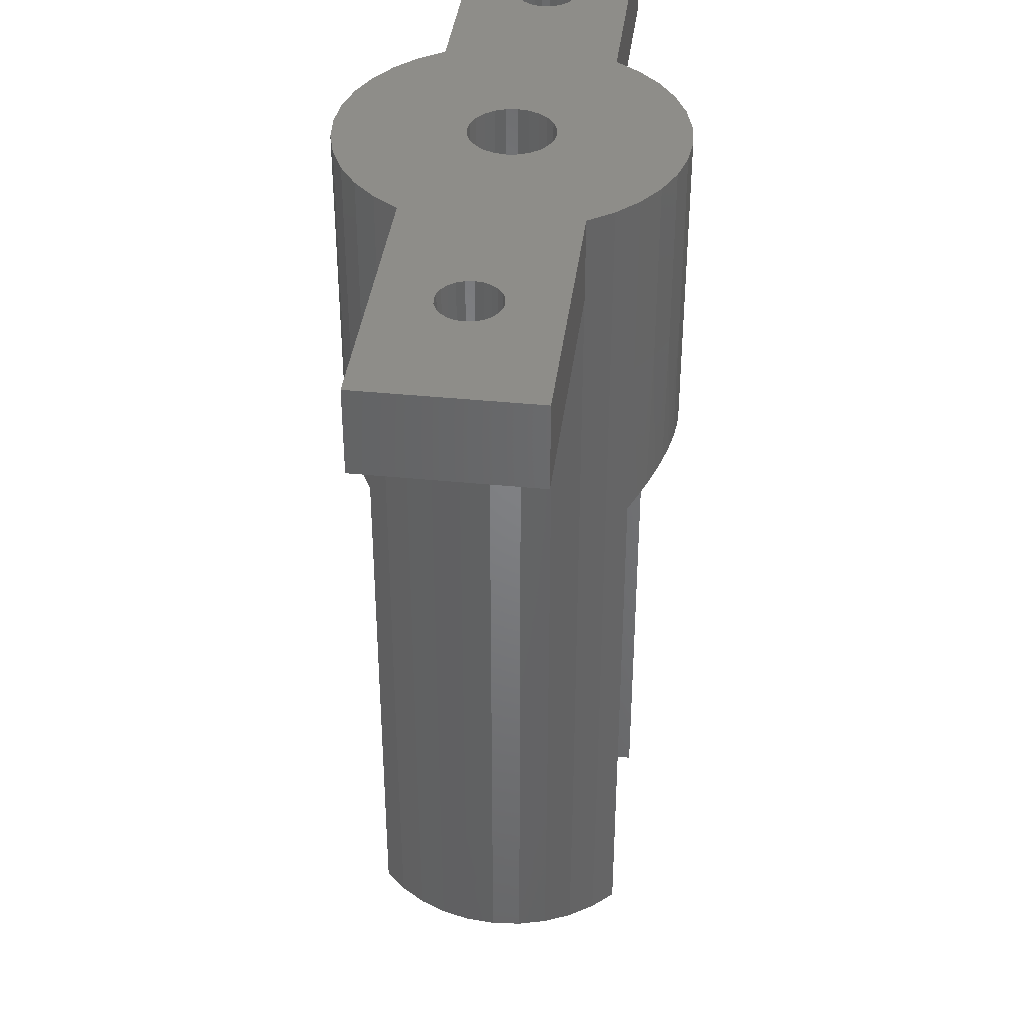
<metadata>
{"format":"stl","ext":"stl","renderer":"f3d","projection":"perspective","resolution":1024,"background":"white","views":[{"elev":39.0,"azim":-82.8,"up":"+Z"}]}
</metadata>
<code>
# stl→obj: 450 verts, 908 faces
v 18.57 -0.4659 35
v 18.57 -0.4659 40
v 18.63 8.898e-16 35
v 18.39 -0.9 40
v 18.39 -0.9 35
v 18.1 -1.273 40
v 18.1 -1.273 35
v 17.73 -1.559 40
v 17.73 -1.559 35
v 17.3 -1.739 40
v 17.3 -1.739 35
v 16.83 -1.8 40
v 16.83 -1.8 35
v 16.36 -1.739 40
v 16.36 -1.739 35
v 15.93 -1.559 40
v 15.93 -1.559 35
v 15.56 -1.273 40
v 15.56 -1.273 35
v 15.27 -0.9 40
v 15.27 -0.9 35
v 15.09 -0.4659 40
v 15.09 -0.4659 35
v 15.03 1.11e-15 40
v 15.03 1.11e-15 35
v 15.09 0.4659 40
v 15.09 0.4659 35
v 15.27 0.9 40
v 15.27 0.9 35
v 15.56 1.273 40
v 15.56 1.273 35
v 15.93 1.559 40
v 15.93 1.559 35
v 16.36 1.739 40
v 16.36 1.739 35
v 16.83 1.8 40
v 16.83 1.8 35
v 17.3 1.739 40
v 17.3 1.739 35
v 17.73 1.559 40
v 17.73 1.559 35
v 18.1 1.273 40
v 18.1 1.273 35
v 18.39 0.9 40
v 18.39 0.9 35
v 18.57 0.4659 40
v 18.57 0.4659 35
v 18.63 8.898e-16 40
v -7.66 -6.428 40
v -5 -3.943 40
v -8.66 -5 40
v -6.428 -7.66 40
v -5 -8.66 40
v -3.42 -9.397 40
v -0.647 -2.415 40
v -1.736 -9.848 40
v -1.531e-16 -2.5 40
v 6.123e-16 -10 40
v 1.736 -9.848 40
v 0.647 -2.415 40
v 3.42 -9.397 40
v 1.25 -2.165 40
v 5 -8.66 40
v 5 -2.077 40
v 6.428 -7.66 40
v 7.66 -6.428 40
v 8.66 -5 40
v 5 -2.357e-17 40
v 2.415 -0.647 40
v 2.5 -3.062e-16 40
v 2.165 -1.25 40
v 1.768 -1.768 40
v 16.83 -5 40
v 15 -1.843 40
v 25 -5 40
v 25 5 40
v 16.83 5 40
v 8.66 5 40
v 5 5 40
v 7.66 6.428 40
v 6.428 7.66 40
v 5 8.66 40
v 3.42 9.397 40
v 1.736 9.848 40
v 0.647 2.415 40
v -1.531e-16 2.5 40
v 1.25 2.165 40
v 1.768 1.768 40
v 2.165 1.25 40
v 2.415 0.647 40
v -1.608e-15 10 40
v -1.736 9.848 40
v -0.647 2.415 40
v -5 5 40
v -1.25 2.165 40
v -1.768 1.768 40
v -3.42 9.397 40
v -5 8.66 40
v -6.428 7.66 40
v -7.66 6.428 40
v -8.66 5 40
v -5 2.215e-16 40
v -15.03 1.11e-15 40
v -15.09 -0.4659 40
v -15 -1.843 40
v -15.27 -0.9 40
v -15.56 -1.273 40
v -15.93 -1.559 40
v -16.36 -1.739 40
v -16.83 -5 40
v -16.83 -1.8 40
v -17.3 -1.739 40
v -17.73 -1.559 40
v -18.1 -1.273 40
v -25 -5 40
v -18.39 -0.9 40
v -18.57 -0.4659 40
v -18.63 8.898e-16 40
v -25 5 40
v -18.57 0.4659 40
v -18.39 0.9 40
v -18.1 1.273 40
v -16.83 5 40
v -17.73 1.559 40
v -17.3 1.739 40
v -16.83 1.8 40
v -16.36 1.739 40
v -15.93 1.559 40
v -15.56 1.273 40
v -15.27 0.9 40
v -15.09 0.4659 40
v -1.25 -2.165 40
v -1.768 -1.768 40
v -5 -2.077 40
v -2.165 -1.25 40
v -2.415 -0.647 40
v -2.5 0 40
v -2.415 0.647 40
v -2.165 1.25 40
v 8.66 -5 35
v 9.397 -3.42 35
v 16.83 -5 35
v 25 -5 35
v 25 5 35
v 16.83 5 35
v 9.397 3.42 35
v 8.66 5 35
v 9.848 -1.736 35
v 10 0 35
v 9.848 1.736 35
v -18.57 0.4659 35
v -18.63 8.898e-16 35
v -18.39 0.9 35
v -18.1 1.273 35
v -17.73 1.559 35
v -17.3 1.739 35
v -16.83 1.8 35
v -16.36 1.739 35
v -15.93 1.559 35
v -15.56 1.273 35
v -15.27 0.9 35
v -15.09 0.4659 35
v -15.03 1.11e-15 35
v -15.09 -0.4659 35
v -15.27 -0.9 35
v -15.56 -1.273 35
v -15.93 -1.559 35
v -16.36 -1.739 35
v -16.83 -1.8 35
v -17.3 -1.739 35
v -17.73 -1.559 35
v -18.1 -1.273 35
v -18.39 -0.9 35
v -18.57 -0.4659 35
v -2.5 0.003097 10.35
v -2.383 -0.756 11.48
v -6.5 0.003097 10.35
v -6.5 -1.675 12.76
v -2.221 -1.148 12.04
v -1.979 -1.528 12.56
v -1.652 -1.877 13.03
v -1.214 -2.185 13.43
v -0.9433 -2.315 13.6
v -0.6448 -2.415 13.72
v -0.3268 -2.479 13.8
v -6.5 -3.507 15.05
v 4.75 -3.019 14.47
v 6.5 -3.507 15.05
v 6.5 -1.675 12.76
v 4.75 -5.484 17.22
v 6.5 -5.484 17.22
v 6.5 -7.599 19.26
v -6.5 -7.599 19.26
v 4.75 -8.13 19.73
v -5.871 -8.095 19.7
v -5.168 -8.561 20.11
v -3.244e-13 -2.5 13.83
v 0.3268 -2.479 13.8
v 0.6448 -2.415 13.72
v 0.9433 -2.315 13.6
v 1.214 -2.185 13.43
v 1.652 -1.877 13.03
v 1.979 -1.528 12.56
v 2.221 -1.148 12.04
v 4.75 -0.802 11.55
v 6.5 0.003097 10.35
v 2.383 -0.756 11.48
v 2.5 0.003097 10.35
v 5.871 -8.095 19.7
v 5.168 -8.561 20.11
v 4.4 -8.98 20.46
v -4.4 -8.98 20.46
v 3.577 -9.338 20.75
v -3.577 -9.338 20.75
v 2.711 -9.626 20.98
v -2.711 -9.626 20.98
v 1.814 -9.834 21.15
v -1.814 -9.834 21.15
v 0.9049 -9.959 21.25
v -0.9049 -9.959 21.25
v 3.621e-07 -10 21.28
v -6.5 -5.484 17.22
v 2.415 0.647 30.12
v 2.165 1.25 30.12
v 1.768 1.768 30.12
v 1.768 1.768 20.23
v 1.25 2.165 20.23
v 1.649 1.879 13.02
v 1.212 2.187 13.42
v 1.977 1.531 12.55
v 2.165 1.25 20.23
v 1.25 2.165 30.12
v 0.6458 2.415 30.12
v 0.6445 2.416 20.23
v -1.531e-16 2.5 30.12
v -1.531e-16 2.5 20.23
v -0.6445 2.416 20.23
v -0.3261 2.479 13.79
v -0.6436 2.416 13.72
v -2.498e-16 2.5 13.82
v 0.3261 2.479 13.79
v 0.6436 2.416 13.72
v 0.9416 2.316 13.59
v -0.6458 2.415 30.12
v -1.25 2.165 20.23
v -0.9416 2.316 13.59
v -1.212 2.187 13.42
v -1.25 2.165 30.12
v -1.768 1.768 20.23
v -1.649 1.879 13.02
v -1.977 1.531 12.55
v -1.768 1.768 30.12
v -2.165 1.25 20.23
v -2.219 1.152 12.03
v -2.165 1.25 30.12
v -2.415 0.647 20.23
v -2.381 0.761 11.48
v -2.415 0.647 30.12
v -2.5 0.002065 20.23
v -2.415 -0.647 20.23
v -2.5 0.001032 30.12
v -2.415 -0.647 30.12
v -2.165 -1.25 20.23
v -2.165 -1.25 30.12
v -1.768 -1.768 20.23
v -1.768 -1.768 30.12
v -1.25 -2.165 20.23
v -1.25 -2.165 30.12
v -0.6462 -2.415 30.12
v -0.6454 -2.415 20.23
v -1.228e-13 -2.5 30.12
v -2.45e-13 -2.5 20.23
v 0.6454 -2.415 20.23
v 0.6462 -2.415 30.12
v 1.25 -2.165 20.23
v 1.25 -2.165 30.12
v 1.768 -1.768 20.23
v 1.768 -1.768 30.12
v 2.165 -1.25 20.23
v 2.165 -1.25 30.12
v 2.415 -0.647 20.23
v 2.415 -0.647 30.12
v 2.5 3.062e-16 20.23
v 2.5 -3.062e-16 30.12
v 2.415 0.647 20.23
v 2.381 0.761 11.48
v 2.219 1.152 12.03
v -6.5 7.599 -14
v -6.5 0 -14
v -7.709 6.37 -14
v -8.688 4.951 -14
v -9.41 3.385 -14
v -9.851 1.718 -14
v -10 -1.225e-15 -14
v -9.851 -1.718 -14
v -9.41 -3.385 -14
v -8.688 -4.951 -14
v -7.709 -6.37 -14
v -6.5 -7.599 -14
v -6.5 7.599 -2.914
v -6.5 0.00141 -2.913
v -6.5 -7.599 -2.913
v -6.5 -7.599 8.175
v -6.5 7.599 8.171
v -6.5 0.002821 8.175
v -6.5 7.599 19.26
v -6.5 5.486 17.22
v -6.5 3.51 15.05
v -6.5 1.68 12.76
v 4.75 1.456 12.45
v 6.5 1.68 12.76
v 6.5 3.51 15.05
v 4.75 3.744 15.32
v 6.5 5.486 17.22
v 4.75 6.26 18
v 6.5 7.599 19.26
v 5.871 8.095 19.7
v -5.871 8.095 19.7
v 5.169 8.561 20.1
v -5.169 8.561 20.1
v 4.4 8.98 20.45
v -4.4 8.98 20.45
v 3.577 9.338 20.75
v -3.577 9.338 20.75
v 2.711 9.626 20.98
v -2.711 9.626 20.98
v 1.814 9.834 21.15
v -1.814 9.834 21.15
v 0.9049 9.959 21.24
v -0.9049 9.959 21.24
v 3.622e-07 10 21.28
v 6.5 7.599 8.171
v 6.5 0.002821 8.175
v 6.5 0.00141 -2.913
v 6.5 -7.599 8.175
v 6.5 -7.599 -2.913
v 6.5 7.599 -14
v 6.5 0 -14
v 6.5 7.599 -2.914
v 6.5 -7.599 -14
v 7.66 -6.428 18.4
v 7.66 -6.428 7.6
v 7.66 -6.428 -3.2
v 8.66 -5 7.6
v 8.66 -5 -3.2
v 9.397 -3.42 7.6
v 9.397 -3.42 -3.2
v 9.848 -1.736 7.6
v 9.848 -1.736 -3.2
v 10 0 7.6
v 10 0 -3.2
v 9.848 1.736 7.6
v 9.848 1.736 -3.2
v 9.397 3.42 7.6
v 9.397 3.42 -3.2
v 8.66 5 7.6
v 8.66 5 -3.2
v 7.66 6.428 7.6
v 7.66 6.428 -3.2
v 7.66 6.428 18.4
v 8.66 5 18.4
v 9.397 3.42 18.4
v 9.848 1.736 18.4
v 10 0 18.4
v 9.848 -1.736 18.4
v 9.397 -3.42 18.4
v 8.66 -5 18.4
v 7.709 -6.37 -14
v 8.688 -4.951 -14
v 9.41 -3.385 -14
v 9.851 -1.718 -14
v 10 0 -14
v 9.851 1.718 -14
v 9.41 3.385 -14
v 8.688 4.951 -14
v 7.709 6.37 -14
v 7.66 6.428 29.2
v 8.66 5 29.2
v 9.397 3.42 29.2
v 9.848 1.736 29.2
v 10 0 29.2
v 9.848 -1.736 29.2
v 9.397 -3.42 29.2
v 8.66 -5 29.2
v 7.66 -6.428 29.2
v 6.428 -7.66 29.2
v 5 -8.66 29.2
v 6.428 7.66 29.2
v 5 8.66 29.2
v 3.42 9.397 29.2
v 1.736 9.848 29.2
v 2.089e-07 10 29.2
v -1.736 9.848 29.2
v -3.42 9.397 29.2
v -5 8.66 29.2
v -6.428 7.66 29.2
v -7.66 6.428 29.2
v -8.66 5 35
v -7.66 6.428 18.4
v -8.66 5 29.2
v -8.66 5 18.4
v -9.397 3.42 29.2
v -9.397 3.42 18.4
v -9.848 1.736 29.2
v -9.848 1.736 18.4
v -10 1.225e-15 29.2
v -10 1.225e-15 18.4
v -9.848 -1.736 29.2
v -9.848 -1.736 18.4
v -9.397 -3.42 29.2
v -9.397 -3.42 18.4
v -8.66 -5 29.2
v -8.66 -5 18.4
v -7.66 -6.428 29.2
v -7.66 -6.428 18.4
v -6.428 -7.66 29.2
v -5 -8.66 29.2
v -8.66 -5 35
v -9.397 -3.42 35
v -7.66 6.428 7.6
v -7.66 6.428 -3.2
v -8.66 5 -3.2
v -9.397 3.42 -3.2
v -9.848 1.736 -3.2
v -10 1.225e-15 -3.2
v -9.848 -1.736 -3.2
v -9.397 -3.42 -3.2
v -9.397 -3.42 7.6
v -8.66 -5 7.6
v -9.848 -1.736 7.6
v -8.66 5 7.6
v -9.397 3.42 7.6
v -9.848 1.736 7.6
v -10 1.225e-15 7.6
v -8.66 -5 -3.2
v -7.66 -6.428 7.6
v -7.66 -6.428 -3.2
v -3.42 -9.397 29.2
v -1.736 -9.848 29.2
v 2.089e-07 -10 29.2
v 1.736 -9.848 29.2
v 3.42 -9.397 29.2
v -9.848 -1.736 35
v -10 -1.225e-15 35
v -9.848 1.736 35
v -9.397 3.42 35
v -16.83 5 35
v -25 5 35
v -25 -5 35
v -16.83 -5 35
f 1 2 3
f 1 4 2
f 1 5 4
f 4 5 6
f 6 5 7
f 8 7 9
f 10 9 11
f 12 11 13
f 14 13 15
f 16 15 17
f 18 17 19
f 20 19 21
f 22 21 23
f 24 23 25
f 26 25 27
f 28 27 29
f 30 29 31
f 32 31 33
f 34 33 35
f 36 35 37
f 38 37 39
f 40 39 41
f 42 41 43
f 44 43 45
f 46 45 47
f 48 47 3
f 2 48 3
f 6 7 8
f 8 9 10
f 10 11 12
f 12 13 14
f 14 15 16
f 16 17 18
f 18 19 20
f 20 21 22
f 22 23 24
f 24 25 26
f 26 27 28
f 28 29 30
f 30 31 32
f 32 33 34
f 34 35 36
f 36 37 38
f 38 39 40
f 40 41 42
f 42 43 44
f 44 45 46
f 46 47 48
f 49 50 51
f 49 52 50
f 50 52 53
f 54 50 53
f 54 55 50
f 54 56 55
f 55 56 57
f 57 56 58
f 59 57 58
f 59 60 57
f 59 61 60
f 60 61 62
f 62 61 63
f 64 63 65
f 66 64 65
f 66 67 64
f 64 67 68
f 69 68 70
f 69 64 68
f 69 71 64
f 64 71 72
f 62 64 72
f 62 63 64
f 73 74 67
f 73 14 74
f 73 12 14
f 73 10 12
f 73 8 10
f 73 6 8
f 73 75 6
f 6 75 4
f 4 75 2
f 2 75 48
f 48 75 76
f 46 76 44
f 46 48 76
f 44 76 42
f 42 76 77
f 40 77 38
f 40 42 77
f 78 30 77
f 78 28 30
f 78 26 28
f 78 24 26
f 78 68 24
f 78 79 68
f 78 80 79
f 79 80 81
f 82 79 81
f 82 83 79
f 79 83 84
f 85 84 86
f 85 79 84
f 85 87 79
f 79 87 88
f 89 79 88
f 89 68 79
f 89 90 68
f 68 90 70
f 84 91 86
f 86 91 92
f 93 92 94
f 95 94 96
f 95 93 94
f 92 97 94
f 94 97 98
f 99 94 98
f 99 100 94
f 94 100 101
f 102 101 103
f 51 103 104
f 105 104 106
f 107 105 106
f 107 108 105
f 105 108 109
f 110 109 111
f 112 110 111
f 112 113 110
f 110 113 114
f 115 114 116
f 117 115 116
f 117 118 115
f 115 118 119
f 119 118 120
f 121 119 120
f 121 122 119
f 119 122 123
f 123 122 124
f 125 123 124
f 125 126 123
f 123 126 127
f 128 123 127
f 128 129 123
f 123 129 101
f 101 129 130
f 131 101 130
f 131 103 101
f 115 110 114
f 109 110 105
f 105 110 51
f 104 105 51
f 55 132 50
f 50 132 133
f 134 133 135
f 136 134 135
f 136 102 134
f 136 137 102
f 102 137 138
f 139 102 138
f 139 94 102
f 139 96 94
f 50 133 134
f 51 134 102
f 103 51 102
f 93 86 92
f 14 16 74
f 74 16 18
f 20 74 18
f 20 22 74
f 74 22 24
f 67 24 68
f 67 74 24
f 30 32 77
f 77 32 34
f 36 77 34
f 36 38 77
f 51 50 134
f 94 101 102
f 140 141 142
f 142 141 19
f 17 142 19
f 17 15 142
f 142 15 13
f 11 142 13
f 11 9 142
f 142 9 7
f 143 7 5
f 1 143 5
f 1 3 143
f 143 3 144
f 144 3 47
f 45 144 47
f 45 43 144
f 144 43 145
f 145 43 41
f 39 145 41
f 39 37 145
f 145 37 35
f 33 145 35
f 33 31 145
f 145 31 146
f 147 145 146
f 19 141 21
f 21 141 148
f 23 148 149
f 25 149 27
f 25 23 149
f 21 148 23
f 149 150 27
f 27 150 29
f 29 150 146
f 31 29 146
f 143 142 7
f 151 120 152
f 151 121 120
f 151 153 121
f 121 153 122
f 122 153 154
f 124 154 155
f 125 155 156
f 126 156 157
f 127 157 158
f 128 158 159
f 129 159 160
f 130 160 161
f 131 161 162
f 103 162 163
f 104 163 164
f 106 164 165
f 107 165 166
f 108 166 167
f 109 167 168
f 111 168 169
f 112 169 170
f 113 170 171
f 114 171 172
f 116 172 173
f 117 173 174
f 118 174 152
f 120 118 152
f 122 154 124
f 124 155 125
f 125 156 126
f 126 157 127
f 127 158 128
f 128 159 129
f 129 160 130
f 130 161 131
f 131 162 103
f 103 163 104
f 104 164 106
f 106 165 107
f 107 166 108
f 108 167 109
f 109 168 111
f 111 169 112
f 112 170 113
f 113 171 114
f 114 172 116
f 116 173 117
f 117 174 118
f 175 176 177
f 177 176 178
f 178 176 179
f 180 178 179
f 180 181 178
f 178 181 182
f 183 178 182
f 183 184 178
f 178 184 185
f 186 185 187
f 188 187 189
f 188 186 187
f 188 190 186
f 188 191 190
f 190 191 192
f 193 192 194
f 195 194 196
f 195 193 194
f 185 197 187
f 187 197 198
f 199 187 198
f 199 200 187
f 187 200 201
f 189 201 202
f 203 189 202
f 203 204 189
f 189 204 205
f 206 205 207
f 208 206 207
f 187 201 189
f 204 207 205
f 206 189 205
f 192 209 194
f 194 209 210
f 211 194 210
f 211 196 194
f 211 212 196
f 211 213 212
f 212 213 214
f 214 213 215
f 216 215 217
f 218 217 219
f 220 219 221
f 220 218 219
f 214 215 216
f 216 217 218
f 192 193 190
f 190 193 222
f 186 190 222
f 186 178 185
f 90 223 70
f 90 224 223
f 90 89 224
f 224 89 225
f 226 225 227
f 228 227 229
f 228 226 227
f 228 230 226
f 226 230 231
f 224 231 223
f 224 226 231
f 224 225 226
f 89 88 225
f 225 88 232
f 227 232 233
f 234 233 235
f 236 235 237
f 238 237 239
f 238 236 237
f 238 240 236
f 236 240 241
f 234 241 242
f 243 234 242
f 243 227 234
f 243 229 227
f 88 87 232
f 232 87 85
f 233 85 86
f 235 86 244
f 237 244 245
f 246 245 247
f 246 237 245
f 246 239 237
f 232 85 233
f 86 93 244
f 244 93 248
f 245 248 249
f 250 249 251
f 250 245 249
f 250 247 245
f 93 95 248
f 248 95 252
f 249 252 253
f 251 253 254
f 251 249 253
f 95 96 252
f 252 96 255
f 253 255 256
f 257 256 175
f 257 253 256
f 257 254 253
f 96 139 255
f 255 139 258
f 256 258 259
f 175 259 260
f 176 260 179
f 176 175 260
f 139 138 258
f 258 138 261
f 259 261 260
f 259 258 261
f 138 137 261
f 261 137 262
f 260 262 263
f 179 263 180
f 179 260 263
f 137 136 262
f 262 136 264
f 263 264 265
f 180 265 181
f 180 263 265
f 136 135 264
f 264 135 266
f 265 266 267
f 181 267 182
f 181 265 267
f 135 133 266
f 266 133 268
f 267 268 269
f 270 269 271
f 272 271 273
f 198 273 199
f 198 272 273
f 198 197 272
f 272 197 185
f 270 185 184
f 183 270 184
f 183 267 270
f 183 182 267
f 133 132 268
f 268 132 55
f 269 55 57
f 271 57 274
f 273 274 275
f 200 275 201
f 200 273 275
f 200 199 273
f 268 55 269
f 57 60 274
f 274 60 276
f 275 276 277
f 202 277 203
f 202 275 277
f 202 201 275
f 60 62 276
f 276 62 278
f 277 278 279
f 203 279 204
f 203 277 279
f 62 72 278
f 278 72 280
f 279 280 281
f 204 281 207
f 204 279 281
f 72 71 280
f 280 71 282
f 281 282 283
f 207 283 208
f 207 281 283
f 71 69 282
f 282 69 284
f 283 284 285
f 208 285 286
f 208 283 285
f 69 70 284
f 284 70 223
f 285 223 231
f 287 231 230
f 287 285 231
f 287 286 285
f 272 185 270
f 271 272 270
f 259 175 256
f 236 241 234
f 235 236 234
f 284 283 282
f 285 284 223
f 86 235 233
f 57 271 269
f 227 225 232
f 234 227 233
f 237 235 244
f 245 244 248
f 249 248 252
f 253 252 255
f 256 255 258
f 260 261 262
f 263 262 264
f 265 264 266
f 267 266 268
f 270 267 269
f 273 271 274
f 275 274 276
f 277 276 278
f 279 278 280
f 281 280 282
f 288 289 290
f 290 289 291
f 291 289 292
f 292 289 293
f 293 289 294
f 294 289 295
f 295 289 296
f 296 289 297
f 297 289 298
f 298 289 299
f 288 300 289
f 289 300 301
f 302 301 303
f 302 289 301
f 302 299 289
f 300 304 301
f 301 304 305
f 303 305 178
f 186 303 178
f 186 222 303
f 303 222 193
f 306 307 304
f 304 307 308
f 309 304 308
f 309 305 304
f 309 177 305
f 305 177 178
f 305 303 301
f 208 286 206
f 206 286 310
f 311 310 228
f 229 311 228
f 229 243 311
f 311 243 312
f 312 243 242
f 313 242 241
f 240 313 241
f 240 308 313
f 240 238 308
f 308 238 239
f 246 308 239
f 246 247 308
f 308 247 309
f 309 247 250
f 251 309 250
f 251 254 309
f 309 254 257
f 177 257 175
f 177 309 257
f 286 287 310
f 310 287 230
f 228 310 230
f 312 242 313
f 314 313 307
f 315 307 306
f 316 306 317
f 316 315 306
f 316 314 315
f 315 314 307
f 308 307 313
f 306 318 317
f 317 318 319
f 319 318 320
f 321 320 322
f 323 322 324
f 325 324 326
f 327 326 328
f 329 328 330
f 331 329 330
f 319 320 321
f 321 322 323
f 323 324 325
f 325 326 327
f 327 328 329
f 314 312 313
f 311 206 310
f 316 332 314
f 314 332 312
f 312 332 311
f 311 332 333
f 206 333 189
f 206 311 333
f 333 332 334
f 335 334 336
f 335 333 334
f 335 189 333
f 335 188 189
f 335 191 188
f 335 192 191
f 337 338 339
f 339 338 334
f 332 339 334
f 340 336 338
f 338 336 334
f 335 341 192
f 335 342 341
f 335 336 342
f 342 336 343
f 344 343 345
f 346 345 347
f 348 347 349
f 350 349 351
f 352 351 353
f 354 353 355
f 356 355 357
f 358 357 359
f 339 359 337
f 339 358 359
f 339 332 358
f 358 332 360
f 356 360 361
f 354 361 362
f 352 362 363
f 350 363 364
f 348 364 365
f 346 365 366
f 344 366 367
f 342 367 341
f 342 344 367
f 342 343 344
f 336 340 343
f 343 340 368
f 345 368 369
f 347 369 370
f 349 370 371
f 351 371 372
f 373 351 372
f 373 353 351
f 373 374 353
f 353 374 355
f 355 374 375
f 357 375 376
f 359 376 337
f 359 357 376
f 343 368 345
f 345 369 347
f 347 370 349
f 349 371 351
f 355 375 357
f 332 316 360
f 360 316 377
f 361 377 378
f 362 378 379
f 363 379 380
f 364 380 381
f 365 381 382
f 366 382 383
f 367 383 384
f 341 384 385
f 192 385 386
f 209 386 387
f 210 387 211
f 210 209 387
f 377 316 388
f 81 388 82
f 81 377 388
f 81 80 377
f 377 80 147
f 378 147 379
f 378 377 147
f 319 389 317
f 319 321 389
f 389 321 390
f 83 390 84
f 83 389 390
f 83 82 389
f 389 82 388
f 317 388 316
f 317 389 388
f 321 323 390
f 390 323 325
f 391 325 327
f 329 391 327
f 329 392 391
f 329 331 392
f 392 331 330
f 393 330 328
f 326 393 328
f 326 394 393
f 326 324 394
f 394 324 322
f 395 322 320
f 318 395 320
f 318 396 395
f 318 306 396
f 396 306 397
f 100 397 398
f 101 100 398
f 390 325 391
f 84 391 392
f 91 392 393
f 92 393 97
f 92 91 393
f 392 330 393
f 394 322 395
f 98 395 99
f 98 394 395
f 98 97 394
f 394 97 393
f 397 306 399
f 400 399 401
f 402 401 403
f 404 403 405
f 406 405 407
f 408 407 409
f 410 409 411
f 412 411 413
f 414 413 415
f 193 415 303
f 193 414 415
f 193 416 414
f 193 195 416
f 416 195 417
f 53 417 54
f 53 416 417
f 53 52 416
f 416 52 414
f 414 52 49
f 418 49 51
f 418 414 49
f 418 412 414
f 418 410 412
f 418 419 410
f 410 419 408
f 409 410 408
f 300 420 304
f 300 421 420
f 300 288 421
f 421 288 290
f 422 290 291
f 423 291 292
f 424 292 293
f 425 293 294
f 295 425 294
f 295 426 425
f 295 296 426
f 426 296 427
f 428 427 429
f 413 429 415
f 413 428 429
f 413 411 428
f 428 411 430
f 426 430 425
f 426 428 430
f 426 427 428
f 421 290 422
f 431 422 432
f 403 432 405
f 403 431 432
f 403 401 431
f 431 401 420
f 421 431 420
f 421 422 431
f 422 291 423
f 432 423 433
f 405 433 407
f 405 432 433
f 423 292 424
f 433 424 434
f 407 434 409
f 407 433 434
f 424 293 425
f 434 425 430
f 409 430 411
f 409 434 430
f 296 297 427
f 427 297 435
f 429 435 436
f 415 436 303
f 415 429 436
f 297 298 435
f 435 298 437
f 436 437 302
f 303 436 302
f 298 299 437
f 437 299 302
f 195 196 417
f 417 196 212
f 438 212 214
f 216 438 214
f 216 439 438
f 216 218 439
f 439 218 220
f 440 220 221
f 219 440 221
f 219 441 440
f 219 217 441
f 441 217 215
f 442 215 213
f 211 442 213
f 211 387 442
f 442 387 63
f 61 442 63
f 61 441 442
f 61 59 441
f 441 59 440
f 440 59 58
f 439 58 56
f 438 56 54
f 417 438 54
f 417 212 438
f 439 220 440
f 58 439 440
f 441 215 442
f 209 192 386
f 397 100 396
f 396 100 99
f 395 396 99
f 91 84 392
f 391 84 390
f 80 78 147
f 147 146 379
f 379 146 380
f 380 146 150
f 381 150 149
f 382 149 148
f 383 148 141
f 384 141 140
f 385 140 66
f 386 66 65
f 387 65 63
f 387 386 65
f 380 150 381
f 381 149 382
f 382 148 383
f 383 141 384
f 140 67 66
f 385 66 386
f 439 56 438
f 419 443 408
f 408 443 406
f 407 408 406
f 443 444 406
f 406 444 404
f 405 406 404
f 444 445 404
f 404 445 402
f 403 404 402
f 445 446 402
f 402 446 400
f 401 402 400
f 446 398 400
f 400 398 397
f 399 400 397
f 425 434 424
f 413 414 412
f 384 140 385
f 341 385 192
f 384 341 367
f 366 344 346
f 346 344 345
f 383 367 366
f 365 346 348
f 348 346 347
f 382 366 365
f 364 348 350
f 350 348 349
f 381 365 364
f 363 350 352
f 352 350 351
f 380 364 363
f 362 352 354
f 354 352 353
f 379 363 362
f 361 354 356
f 356 354 355
f 378 362 361
f 360 356 358
f 358 356 357
f 377 361 360
f 306 304 399
f 399 304 420
f 401 399 420
f 423 432 422
f 424 433 423
f 435 429 427
f 412 410 411
f 437 436 435
f 101 398 123
f 123 398 447
f 119 447 448
f 119 123 447
f 174 449 152
f 174 173 449
f 449 173 172
f 450 172 171
f 170 450 171
f 170 169 450
f 450 169 168
f 167 450 168
f 167 166 450
f 450 166 419
f 418 450 419
f 449 172 450
f 166 165 419
f 419 165 443
f 443 165 164
f 444 164 163
f 162 444 163
f 162 445 444
f 162 161 445
f 445 161 446
f 446 161 160
f 447 160 159
f 158 447 159
f 158 157 447
f 447 157 156
f 155 447 156
f 155 154 447
f 447 154 448
f 448 154 153
f 151 448 153
f 151 152 448
f 448 152 449
f 443 164 444
f 446 160 447
f 398 446 447
f 418 51 450
f 450 51 110
f 449 110 115
f 449 450 110
f 449 115 448
f 448 115 119
f 147 78 145
f 145 78 77
f 144 77 76
f 144 145 77
f 67 140 73
f 73 140 142
f 75 142 143
f 75 73 142
f 75 143 76
f 76 143 144
f 340 338 368
f 368 338 369
f 369 338 370
f 370 338 371
f 371 338 372
f 372 338 373
f 373 338 374
f 374 338 375
f 375 338 376
f 376 338 337

</code>
